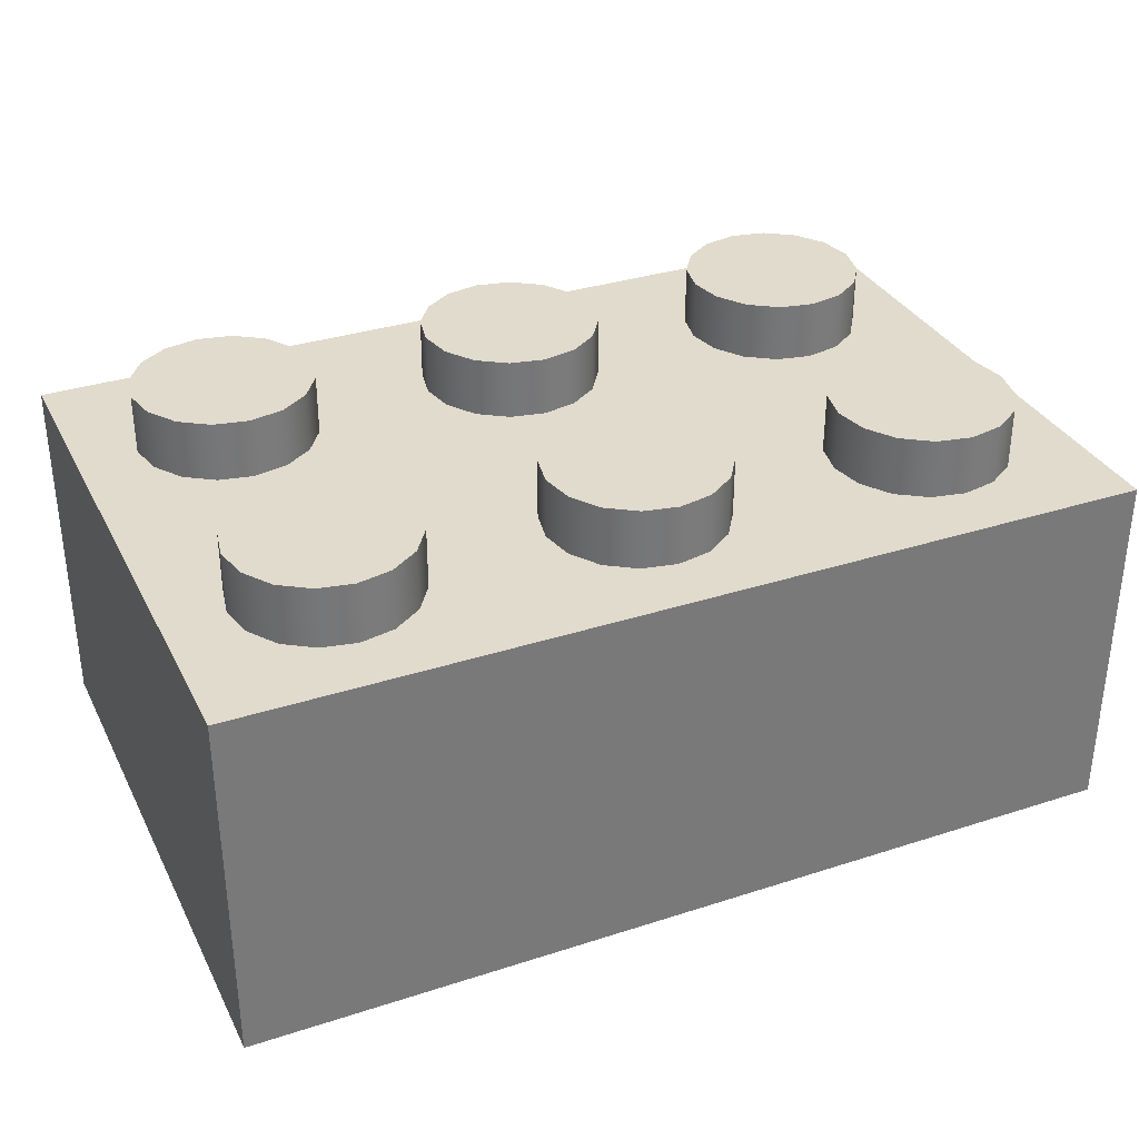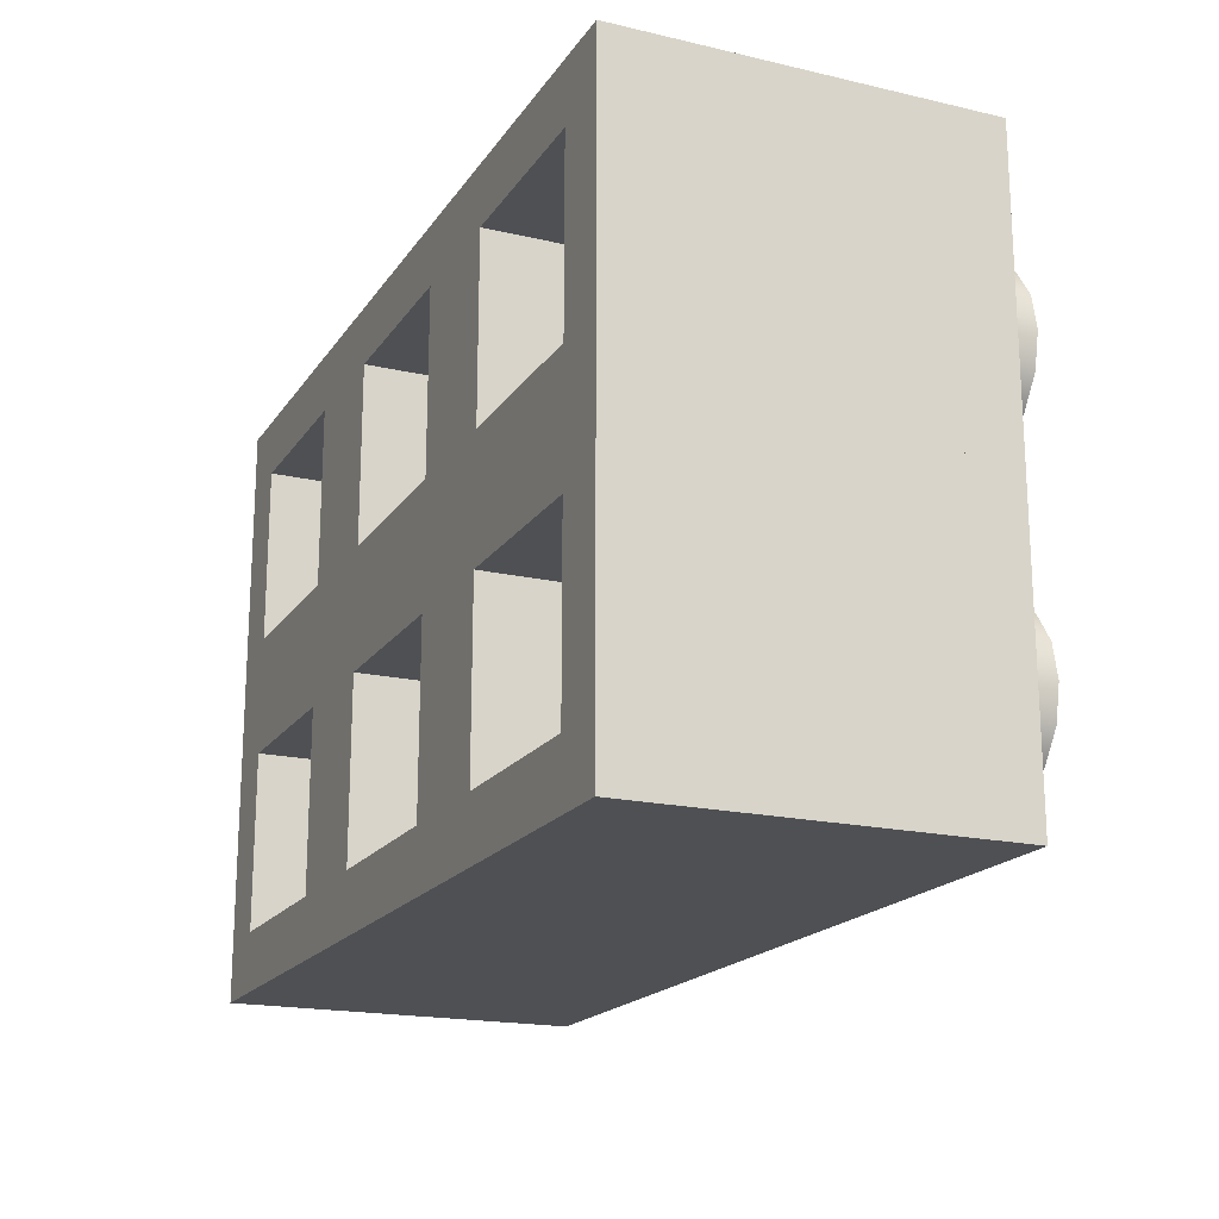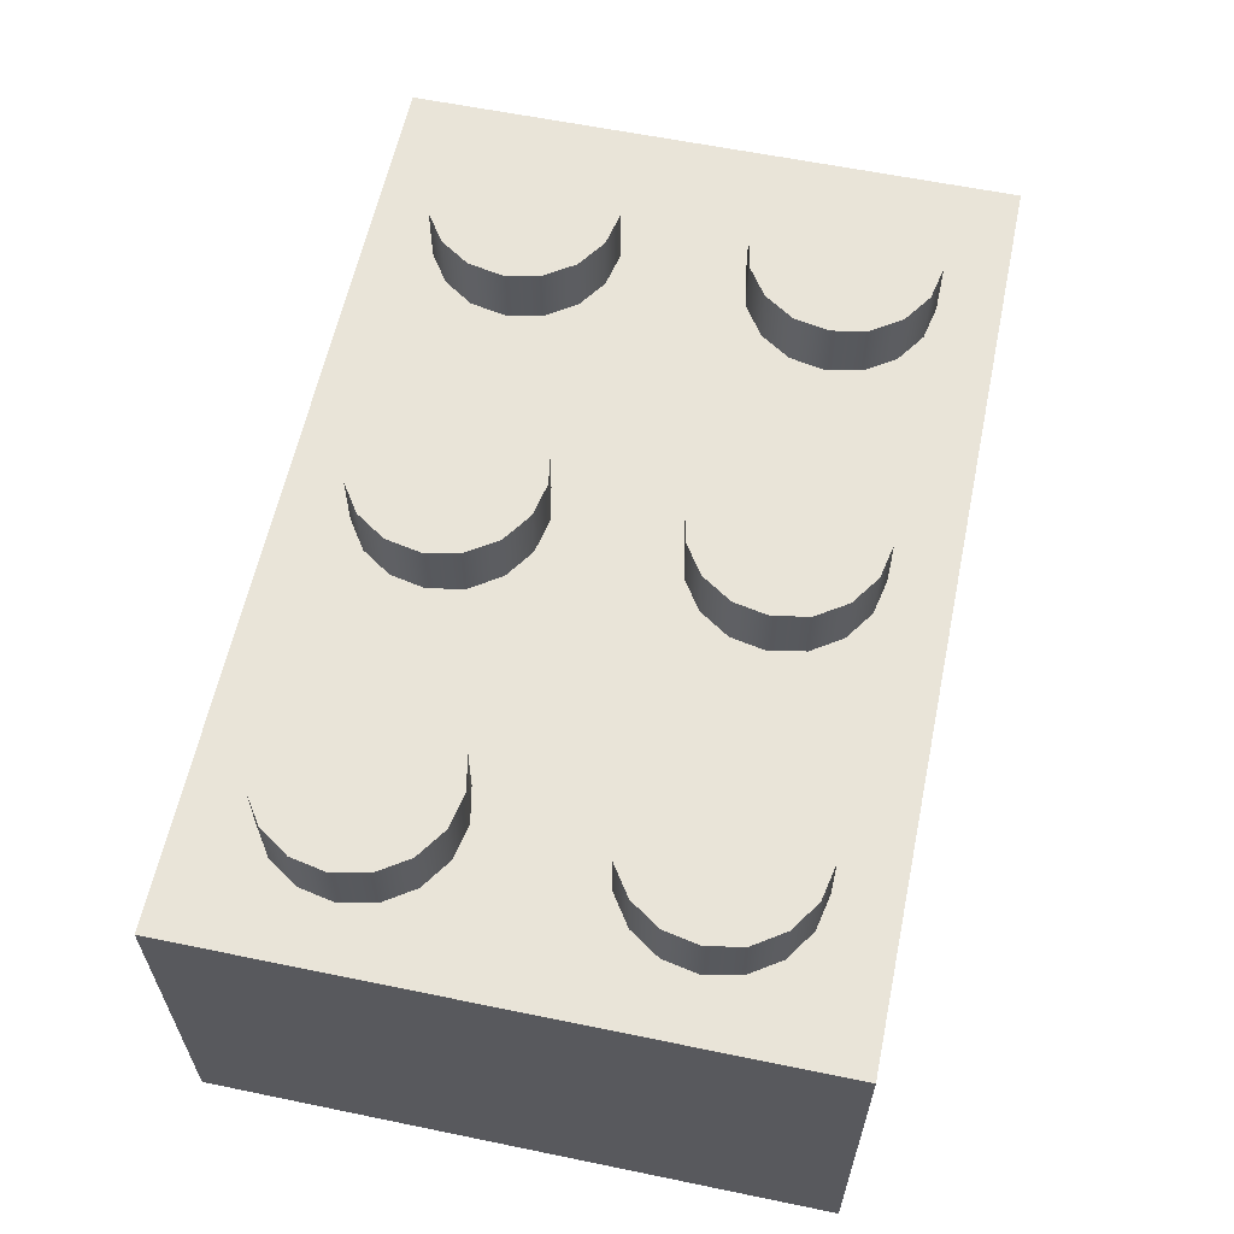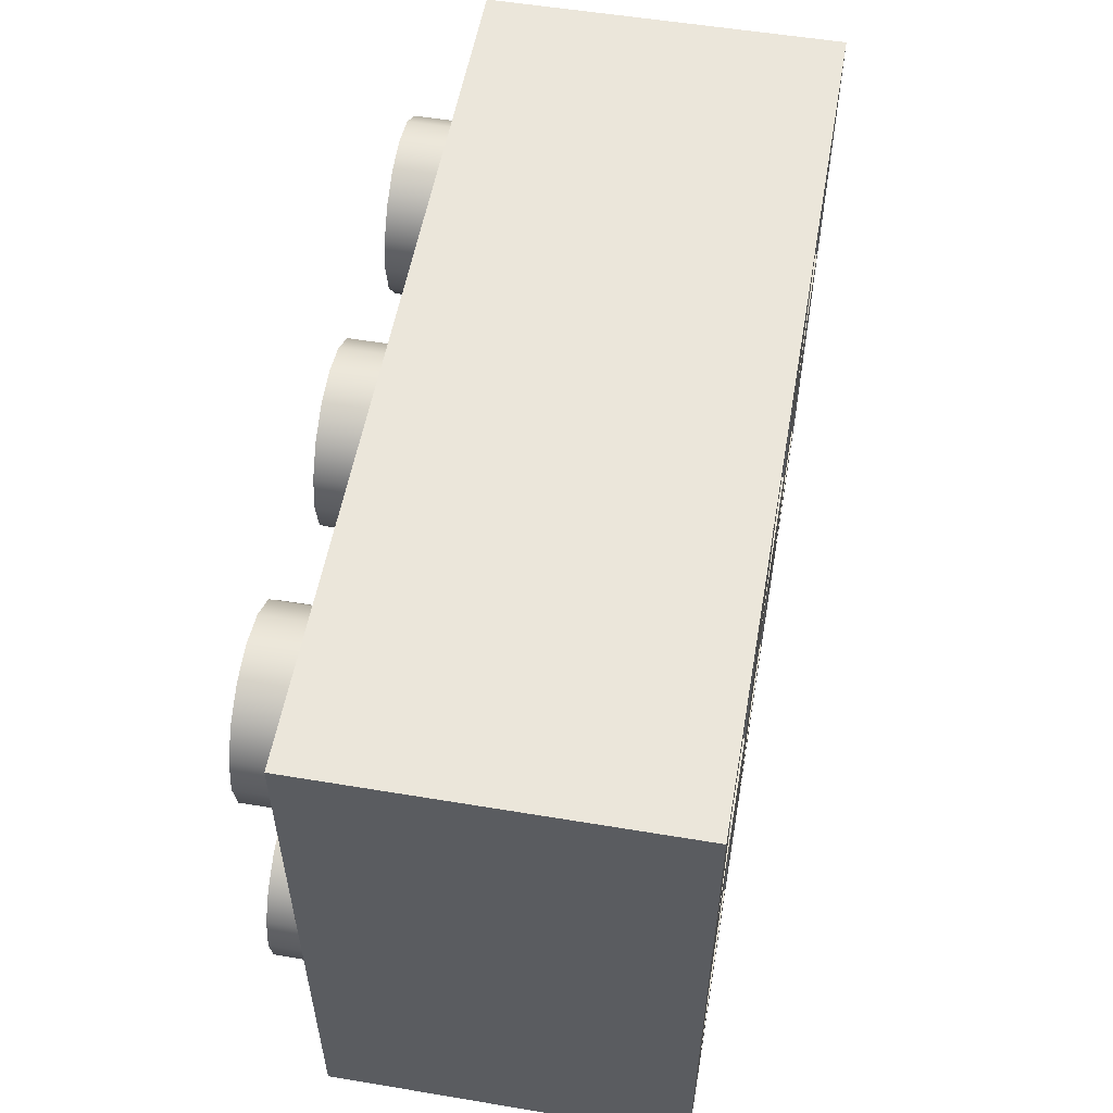
<metadata>
{"format":"obj","ext":"obj","renderer":"f3d","projection":"perspective","resolution":1024,"background":"white","views":[{"elev":33.3,"azim":156.1,"up":"+Z"},{"elev":-18.6,"azim":-113.9,"up":"+Y"},{"elev":60.3,"azim":101.9,"up":"+Z"},{"elev":54.7,"azim":100.0,"up":"+Y"}]}
</metadata>
<code>
v -4 16 20
v -16 16 20
v -16 4 20
v -4 4 20
v -4 16 0
v -16 16 0
v -16 4 0
v -4 4 0
v -16 16 20
v -4 16 20
v -16 4 20
v -16 16 0
v -16 16 20
v -4 4 20
v -16 4 0
v -16 4 20
v -4 16 20
v -4 16 0
v -4 4 0
v -4 4 20
v 0 20 0
v -4 16 0
v -16 16 0
v -20 20 0
v -16 4 0
v -20 0 0
v -4 4 0
v 0 0 0
v 0 20 24
v -20 20 24
v -20 0 24
v 0 0 24
v 0 20 0
v -20 20 0
v -20 0 0
v 0 0 0
v -20 20 24
v 0 20 24
v -20 0 24
v -20 20 0
v -20 20 24
v 0 0 24
v -20 0 0
v -20 0 24
v 0 20 24
v 0 20 0
v 0 0 0
v 0 0 24
v -4 10 24
v -4.46 12.3 24
v -5.76 14.24 24
v -7.7 15.54 24
v -10 16 24
v -12.3 15.54 24
v -14.24 14.24 24
v -15.54 12.3 24
v -16 10 24
v -15.54 7.7 24
v -14.24 5.76 24
v -12.3 4.46 24
v -10 4 24
v -7.7 4.46 24
v -5.76 5.76 24
v -4.46 7.7 24
v -4 10 28
v -4.46 12.3 28
v -5.76 14.24 28
v -7.7 15.54 28
v -10 16 28
v -12.3 15.54 28
v -14.24 14.24 28
v -15.54 12.3 28
v -16 10 28
v -15.54 7.7 28
v -14.24 5.76 28
v -12.3 4.46 28
v -10 4 28
v -7.7 4.46 28
v -5.76 5.76 28
v -4.46 7.7 28
v -10 10 28
v -4 10 28
v -4.46 12.3 28
v -5.76 14.24 28
v -7.7 15.54 28
v -10 16 28
v -12.3 15.54 28
v -14.24 14.24 28
v -15.54 12.3 28
v -16 10 28
v -15.54 7.7 28
v -14.24 5.76 28
v -12.3 4.46 28
v -10 4 28
v -7.7 4.46 28
v -5.76 5.76 28
v -4.46 7.7 28
v 16 16 20
v 4 16 20
v 4 4 20
v 16 4 20
v 16 16 0
v 4 16 0
v 4 4 0
v 16 4 0
v 4 16 20
v 16 16 20
v 4 4 20
v 4 16 0
v 4 16 20
v 16 4 20
v 4 4 0
v 4 4 20
v 16 16 20
v 16 16 0
v 16 4 0
v 16 4 20
v 20 20 0
v 16 16 0
v 4 16 0
v 0 20 0
v 4 4 0
v 0 0 0
v 16 4 0
v 20 0 0
v 20 20 24
v 0 20 24
v 0 0 24
v 20 0 24
v 20 20 0
v 0 20 0
v 0 0 0
v 20 0 0
v 0 20 24
v 20 20 24
v 0 0 24
v 0 20 0
v 0 20 24
v 20 0 24
v 0 0 0
v 0 0 24
v 20 20 24
v 20 20 0
v 20 0 0
v 20 0 24
v 16 10 24
v 15.54 12.3 24
v 14.24 14.24 24
v 12.3 15.54 24
v 10 16 24
v 7.7 15.54 24
v 5.76 14.24 24
v 4.46 12.3 24
v 4 10 24
v 4.46 7.7 24
v 5.76 5.76 24
v 7.7 4.46 24
v 10 4 24
v 12.3 4.46 24
v 14.24 5.76 24
v 15.54 7.7 24
v 16 10 28
v 15.54 12.3 28
v 14.24 14.24 28
v 12.3 15.54 28
v 10 16 28
v 7.7 15.54 28
v 5.76 14.24 28
v 4.46 12.3 28
v 4 10 28
v 4.46 7.7 28
v 5.76 5.76 28
v 7.7 4.46 28
v 10 4 28
v 12.3 4.46 28
v 14.24 5.76 28
v 15.54 7.7 28
v 10 10 28
v 16 10 28
v 15.54 12.3 28
v 14.24 14.24 28
v 12.3 15.54 28
v 10 16 28
v 7.7 15.54 28
v 5.76 14.24 28
v 4.46 12.3 28
v 4 10 28
v 4.46 7.7 28
v 5.76 5.76 28
v 7.7 4.46 28
v 10 4 28
v 12.3 4.46 28
v 14.24 5.76 28
v 15.54 7.7 28
v 36 16 20
v 24 16 20
v 24 4 20
v 36 4 20
v 36 16 0
v 24 16 0
v 24 4 0
v 36 4 0
v 24 16 20
v 36 16 20
v 24 4 20
v 24 16 0
v 24 16 20
v 36 4 20
v 24 4 0
v 24 4 20
v 36 16 20
v 36 16 0
v 36 4 0
v 36 4 20
v 40 20 0
v 36 16 0
v 24 16 0
v 20 20 0
v 24 4 0
v 20 0 0
v 36 4 0
v 40 0 0
v 40 20 24
v 20 20 24
v 20 0 24
v 40 0 24
v 40 20 0
v 20 20 0
v 20 0 0
v 40 0 0
v 20 20 24
v 40 20 24
v 20 0 24
v 20 20 0
v 20 20 24
v 40 0 24
v 20 0 0
v 20 0 24
v 40 20 24
v 40 20 0
v 40 0 0
v 40 0 24
v 36 10 24
v 35.54 12.3 24
v 34.24 14.24 24
v 32.3 15.54 24
v 30 16 24
v 27.7 15.54 24
v 25.76 14.24 24
v 24.46 12.3 24
v 24 10 24
v 24.46 7.7 24
v 25.76 5.76 24
v 27.7 4.46 24
v 30 4 24
v 32.3 4.46 24
v 34.24 5.76 24
v 35.54 7.7 24
v 36 10 28
v 35.54 12.3 28
v 34.24 14.24 28
v 32.3 15.54 28
v 30 16 28
v 27.7 15.54 28
v 25.76 14.24 28
v 24.46 12.3 28
v 24 10 28
v 24.46 7.7 28
v 25.76 5.76 28
v 27.7 4.46 28
v 30 4 28
v 32.3 4.46 28
v 34.24 5.76 28
v 35.54 7.7 28
v 30 10 28
v 36 10 28
v 35.54 12.3 28
v 34.24 14.24 28
v 32.3 15.54 28
v 30 16 28
v 27.7 15.54 28
v 25.76 14.24 28
v 24.46 12.3 28
v 24 10 28
v 24.46 7.7 28
v 25.76 5.76 28
v 27.7 4.46 28
v 30 4 28
v 32.3 4.46 28
v 34.24 5.76 28
v 35.54 7.7 28
v -4 -4 20
v -16 -4 20
v -16 -16 20
v -4 -16 20
v -4 -4 0
v -16 -4 0
v -16 -16 0
v -4 -16 0
v -16 -4 20
v -4 -4 20
v -16 -16 20
v -16 -4 0
v -16 -4 20
v -4 -16 20
v -16 -16 0
v -16 -16 20
v -4 -4 20
v -4 -4 0
v -4 -16 0
v -4 -16 20
v 0 0 0
v -4 -4 0
v -16 -4 0
v -20 0 0
v -16 -16 0
v -20 -20 0
v -4 -16 0
v 0 -20 0
v 0 0 24
v -20 0 24
v -20 -20 24
v 0 -20 24
v 0 0 0
v -20 0 0
v -20 -20 0
v 0 -20 0
v -20 0 24
v 0 0 24
v -20 -20 24
v -20 0 0
v -20 0 24
v 0 -20 24
v -20 -20 0
v -20 -20 24
v 0 0 24
v 0 0 0
v 0 -20 0
v 0 -20 24
v -4 -10 24
v -4.46 -7.7 24
v -5.76 -5.76 24
v -7.7 -4.46 24
v -10 -4 24
v -12.3 -4.46 24
v -14.24 -5.76 24
v -15.54 -7.7 24
v -16 -10 24
v -15.54 -12.3 24
v -14.24 -14.24 24
v -12.3 -15.54 24
v -10 -16 24
v -7.7 -15.54 24
v -5.76 -14.24 24
v -4.46 -12.3 24
v -4 -10 28
v -4.46 -7.7 28
v -5.76 -5.76 28
v -7.7 -4.46 28
v -10 -4 28
v -12.3 -4.46 28
v -14.24 -5.76 28
v -15.54 -7.7 28
v -16 -10 28
v -15.54 -12.3 28
v -14.24 -14.24 28
v -12.3 -15.54 28
v -10 -16 28
v -7.7 -15.54 28
v -5.76 -14.24 28
v -4.46 -12.3 28
v -10 -10 28
v -4 -10 28
v -4.46 -7.7 28
v -5.76 -5.76 28
v -7.7 -4.46 28
v -10 -4 28
v -12.3 -4.46 28
v -14.24 -5.76 28
v -15.54 -7.7 28
v -16 -10 28
v -15.54 -12.3 28
v -14.24 -14.24 28
v -12.3 -15.54 28
v -10 -16 28
v -7.7 -15.54 28
v -5.76 -14.24 28
v -4.46 -12.3 28
v 16 -4 20
v 4 -4 20
v 4 -16 20
v 16 -16 20
v 16 -4 0
v 4 -4 0
v 4 -16 0
v 16 -16 0
v 4 -4 20
v 16 -4 20
v 4 -16 20
v 4 -4 0
v 4 -4 20
v 16 -16 20
v 4 -16 0
v 4 -16 20
v 16 -4 20
v 16 -4 0
v 16 -16 0
v 16 -16 20
v 20 0 0
v 16 -4 0
v 4 -4 0
v 0 0 0
v 4 -16 0
v 0 -20 0
v 16 -16 0
v 20 -20 0
v 20 0 24
v 0 0 24
v 0 -20 24
v 20 -20 24
v 20 0 0
v 0 0 0
v 0 -20 0
v 20 -20 0
v 0 0 24
v 20 0 24
v 0 -20 24
v 0 0 0
v 0 0 24
v 20 -20 24
v 0 -20 0
v 0 -20 24
v 20 0 24
v 20 0 0
v 20 -20 0
v 20 -20 24
v 16 -10 24
v 15.54 -7.7 24
v 14.24 -5.76 24
v 12.3 -4.46 24
v 10 -4 24
v 7.7 -4.46 24
v 5.76 -5.76 24
v 4.46 -7.7 24
v 4 -10 24
v 4.46 -12.3 24
v 5.76 -14.24 24
v 7.7 -15.54 24
v 10 -16 24
v 12.3 -15.54 24
v 14.24 -14.24 24
v 15.54 -12.3 24
v 16 -10 28
v 15.54 -7.7 28
v 14.24 -5.76 28
v 12.3 -4.46 28
v 10 -4 28
v 7.7 -4.46 28
v 5.76 -5.76 28
v 4.46 -7.7 28
v 4 -10 28
v 4.46 -12.3 28
v 5.76 -14.24 28
v 7.7 -15.54 28
v 10 -16 28
v 12.3 -15.54 28
v 14.24 -14.24 28
v 15.54 -12.3 28
v 10 -10 28
v 16 -10 28
v 15.54 -7.7 28
v 14.24 -5.76 28
v 12.3 -4.46 28
v 10 -4 28
v 7.7 -4.46 28
v 5.76 -5.76 28
v 4.46 -7.7 28
v 4 -10 28
v 4.46 -12.3 28
v 5.76 -14.24 28
v 7.7 -15.54 28
v 10 -16 28
v 12.3 -15.54 28
v 14.24 -14.24 28
v 15.54 -12.3 28
v 36 -4 20
v 24 -4 20
v 24 -16 20
v 36 -16 20
v 36 -4 0
v 24 -4 0
v 24 -16 0
v 36 -16 0
v 24 -4 20
v 36 -4 20
v 24 -16 20
v 24 -4 0
v 24 -4 20
v 36 -16 20
v 24 -16 0
v 24 -16 20
v 36 -4 20
v 36 -4 0
v 36 -16 0
v 36 -16 20
v 40 0 0
v 36 -4 0
v 24 -4 0
v 20 0 0
v 24 -16 0
v 20 -20 0
v 36 -16 0
v 40 -20 0
v 40 0 24
v 20 0 24
v 20 -20 24
v 40 -20 24
v 40 0 0
v 20 0 0
v 20 -20 0
v 40 -20 0
v 20 0 24
v 40 0 24
v 20 -20 24
v 20 0 0
v 20 0 24
v 40 -20 24
v 20 -20 0
v 20 -20 24
v 40 0 24
v 40 0 0
v 40 -20 0
v 40 -20 24
v 36 -10 24
v 35.54 -7.7 24
v 34.24 -5.76 24
v 32.3 -4.46 24
v 30 -4 24
v 27.7 -4.46 24
v 25.76 -5.76 24
v 24.46 -7.7 24
v 24 -10 24
v 24.46 -12.3 24
v 25.76 -14.24 24
v 27.7 -15.54 24
v 30 -16 24
v 32.3 -15.54 24
v 34.24 -14.24 24
v 35.54 -12.3 24
v 36 -10 28
v 35.54 -7.7 28
v 34.24 -5.76 28
v 32.3 -4.46 28
v 30 -4 28
v 27.7 -4.46 28
v 25.76 -5.76 28
v 24.46 -7.7 28
v 24 -10 28
v 24.46 -12.3 28
v 25.76 -14.24 28
v 27.7 -15.54 28
v 30 -16 28
v 32.3 -15.54 28
v 34.24 -14.24 28
v 35.54 -12.3 28
v 30 -10 28
v 36 -10 28
v 35.54 -7.7 28
v 34.24 -5.76 28
v 32.3 -4.46 28
v 30 -4 28
v 27.7 -4.46 28
v 25.76 -5.76 28
v 24.46 -7.7 28
v 24 -10 28
v 24.46 -12.3 28
v 25.76 -14.24 28
v 27.7 -15.54 28
v 30 -16 28
v 32.3 -15.54 28
v 34.24 -14.24 28
v 35.54 -12.3 28
g Piece000
f 4 3 2
f 2 1 4
f 5 10 9
f 9 6 5
f 12 13 11
f 11 7 12
f 15 16 14
f 14 8 15
f 19 20 17
f 17 18 19
f 23 24 21
f 21 22 23
f 25 26 24
f 24 23 25
f 27 28 26
f 26 25 27
f 22 21 28
f 28 27 22
f 30 31 32
f 32 29 30
f 37 38 33
f 33 34 37
f 39 41 40
f 40 35 39
f 42 44 43
f 43 36 42
f 45 48 47
f 47 46 45
f 65 49 50
f 50 66 65
f 66 50 51
f 51 67 66
f 67 51 52
f 52 68 67
f 68 52 53
f 53 69 68
f 69 53 54
f 54 70 69
f 70 54 55
f 55 71 70
f 71 55 56
f 56 72 71
f 72 56 57
f 57 73 72
f 73 57 58
f 58 74 73
f 74 58 59
f 59 75 74
f 75 59 60
f 60 76 75
f 76 60 61
f 61 77 76
f 77 61 62
f 62 78 77
f 78 62 63
f 63 79 78
f 79 63 64
f 64 80 79
f 80 64 49
f 49 65 80
f 81 82 83
f 81 83 84
f 81 84 85
f 81 85 86
f 81 86 87
f 81 87 88
f 81 88 89
f 81 89 90
f 81 90 91
f 81 91 92
f 81 92 93
f 81 93 94
f 81 94 95
f 81 95 96
f 81 96 97
f 81 97 82
g Piece001
f 101 100 99
f 99 98 101
f 102 107 106
f 106 103 102
f 109 110 108
f 108 104 109
f 112 113 111
f 111 105 112
f 116 117 114
f 114 115 116
f 120 121 118
f 118 119 120
f 122 123 121
f 121 120 122
f 124 125 123
f 123 122 124
f 119 118 125
f 125 124 119
f 127 128 129
f 129 126 127
f 134 135 130
f 130 131 134
f 136 138 137
f 137 132 136
f 139 141 140
f 140 133 139
f 142 145 144
f 144 143 142
f 162 146 147
f 147 163 162
f 163 147 148
f 148 164 163
f 164 148 149
f 149 165 164
f 165 149 150
f 150 166 165
f 166 150 151
f 151 167 166
f 167 151 152
f 152 168 167
f 168 152 153
f 153 169 168
f 169 153 154
f 154 170 169
f 170 154 155
f 155 171 170
f 171 155 156
f 156 172 171
f 172 156 157
f 157 173 172
f 173 157 158
f 158 174 173
f 174 158 159
f 159 175 174
f 175 159 160
f 160 176 175
f 176 160 161
f 161 177 176
f 177 161 146
f 146 162 177
f 178 179 180
f 178 180 181
f 178 181 182
f 178 182 183
f 178 183 184
f 178 184 185
f 178 185 186
f 178 186 187
f 178 187 188
f 178 188 189
f 178 189 190
f 178 190 191
f 178 191 192
f 178 192 193
f 178 193 194
f 178 194 179
g Piece002
f 198 197 196
f 196 195 198
f 199 204 203
f 203 200 199
f 206 207 205
f 205 201 206
f 209 210 208
f 208 202 209
f 213 214 211
f 211 212 213
f 217 218 215
f 215 216 217
f 219 220 218
f 218 217 219
f 221 222 220
f 220 219 221
f 216 215 222
f 222 221 216
f 224 225 226
f 226 223 224
f 231 232 227
f 227 228 231
f 233 235 234
f 234 229 233
f 236 238 237
f 237 230 236
f 239 242 241
f 241 240 239
f 259 243 244
f 244 260 259
f 260 244 245
f 245 261 260
f 261 245 246
f 246 262 261
f 262 246 247
f 247 263 262
f 263 247 248
f 248 264 263
f 264 248 249
f 249 265 264
f 265 249 250
f 250 266 265
f 266 250 251
f 251 267 266
f 267 251 252
f 252 268 267
f 268 252 253
f 253 269 268
f 269 253 254
f 254 270 269
f 270 254 255
f 255 271 270
f 271 255 256
f 256 272 271
f 272 256 257
f 257 273 272
f 273 257 258
f 258 274 273
f 274 258 243
f 243 259 274
f 275 276 277
f 275 277 278
f 275 278 279
f 275 279 280
f 275 280 281
f 275 281 282
f 275 282 283
f 275 283 284
f 275 284 285
f 275 285 286
f 275 286 287
f 275 287 288
f 275 288 289
f 275 289 290
f 275 290 291
f 275 291 276
g Piece003
f 295 294 293
f 293 292 295
f 296 301 300
f 300 297 296
f 303 304 302
f 302 298 303
f 306 307 305
f 305 299 306
f 310 311 308
f 308 309 310
f 314 315 312
f 312 313 314
f 316 317 315
f 315 314 316
f 318 319 317
f 317 316 318
f 313 312 319
f 319 318 313
f 321 322 323
f 323 320 321
f 328 329 324
f 324 325 328
f 330 332 331
f 331 326 330
f 333 335 334
f 334 327 333
f 336 339 338
f 338 337 336
f 356 340 341
f 341 357 356
f 357 341 342
f 342 358 357
f 358 342 343
f 343 359 358
f 359 343 344
f 344 360 359
f 360 344 345
f 345 361 360
f 361 345 346
f 346 362 361
f 362 346 347
f 347 363 362
f 363 347 348
f 348 364 363
f 364 348 349
f 349 365 364
f 365 349 350
f 350 366 365
f 366 350 351
f 351 367 366
f 367 351 352
f 352 368 367
f 368 352 353
f 353 369 368
f 369 353 354
f 354 370 369
f 370 354 355
f 355 371 370
f 371 355 340
f 340 356 371
f 372 373 374
f 372 374 375
f 372 375 376
f 372 376 377
f 372 377 378
f 372 378 379
f 372 379 380
f 372 380 381
f 372 381 382
f 372 382 383
f 372 383 384
f 372 384 385
f 372 385 386
f 372 386 387
f 372 387 388
f 372 388 373
g Piece004
f 392 391 390
f 390 389 392
f 393 398 397
f 397 394 393
f 400 401 399
f 399 395 400
f 403 404 402
f 402 396 403
f 407 408 405
f 405 406 407
f 411 412 409
f 409 410 411
f 413 414 412
f 412 411 413
f 415 416 414
f 414 413 415
f 410 409 416
f 416 415 410
f 418 419 420
f 420 417 418
f 425 426 421
f 421 422 425
f 427 429 428
f 428 423 427
f 430 432 431
f 431 424 430
f 433 436 435
f 435 434 433
f 453 437 438
f 438 454 453
f 454 438 439
f 439 455 454
f 455 439 440
f 440 456 455
f 456 440 441
f 441 457 456
f 457 441 442
f 442 458 457
f 458 442 443
f 443 459 458
f 459 443 444
f 444 460 459
f 460 444 445
f 445 461 460
f 461 445 446
f 446 462 461
f 462 446 447
f 447 463 462
f 463 447 448
f 448 464 463
f 464 448 449
f 449 465 464
f 465 449 450
f 450 466 465
f 466 450 451
f 451 467 466
f 467 451 452
f 452 468 467
f 468 452 437
f 437 453 468
f 469 470 471
f 469 471 472
f 469 472 473
f 469 473 474
f 469 474 475
f 469 475 476
f 469 476 477
f 469 477 478
f 469 478 479
f 469 479 480
f 469 480 481
f 469 481 482
f 469 482 483
f 469 483 484
f 469 484 485
f 469 485 470
g Piece005
f 489 488 487
f 487 486 489
f 490 495 494
f 494 491 490
f 497 498 496
f 496 492 497
f 500 501 499
f 499 493 500
f 504 505 502
f 502 503 504
f 508 509 506
f 506 507 508
f 510 511 509
f 509 508 510
f 512 513 511
f 511 510 512
f 507 506 513
f 513 512 507
f 515 516 517
f 517 514 515
f 522 523 518
f 518 519 522
f 524 526 525
f 525 520 524
f 527 529 528
f 528 521 527
f 530 533 532
f 532 531 530
f 550 534 535
f 535 551 550
f 551 535 536
f 536 552 551
f 552 536 537
f 537 553 552
f 553 537 538
f 538 554 553
f 554 538 539
f 539 555 554
f 555 539 540
f 540 556 555
f 556 540 541
f 541 557 556
f 557 541 542
f 542 558 557
f 558 542 543
f 543 559 558
f 559 543 544
f 544 560 559
f 560 544 545
f 545 561 560
f 561 545 546
f 546 562 561
f 562 546 547
f 547 563 562
f 563 547 548
f 548 564 563
f 564 548 549
f 549 565 564
f 565 549 534
f 534 550 565
f 566 567 568
f 566 568 569
f 566 569 570
f 566 570 571
f 566 571 572
f 566 572 573
f 566 573 574
f 566 574 575
f 566 575 576
f 566 576 577
f 566 577 578
f 566 578 579
f 566 579 580
f 566 580 581
f 566 581 582
f 566 582 567

</code>
